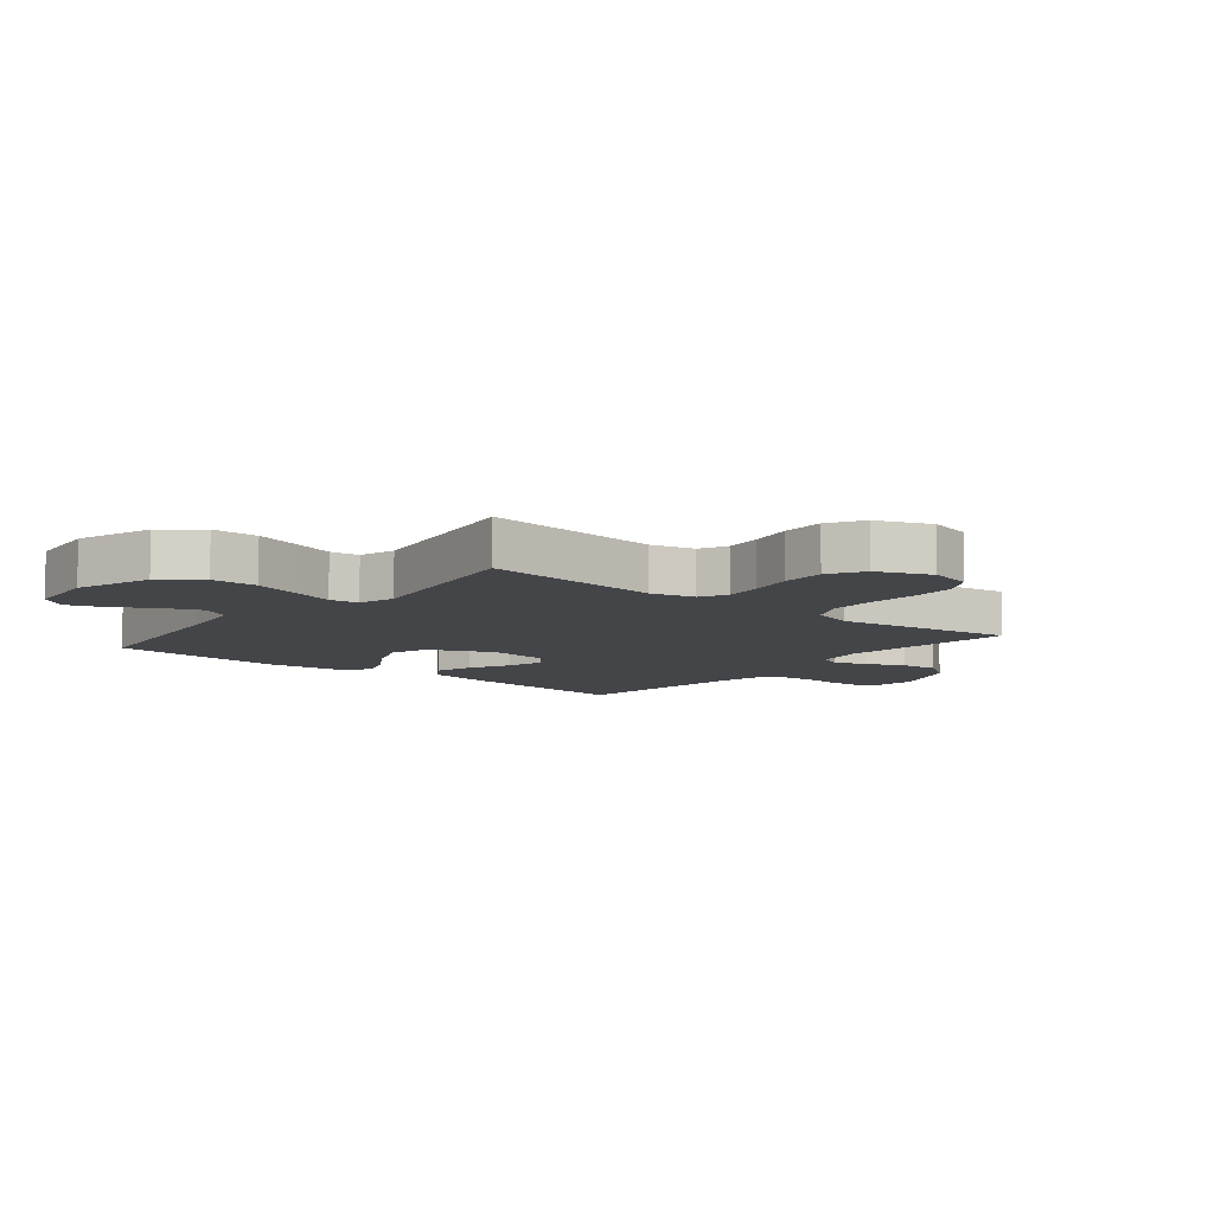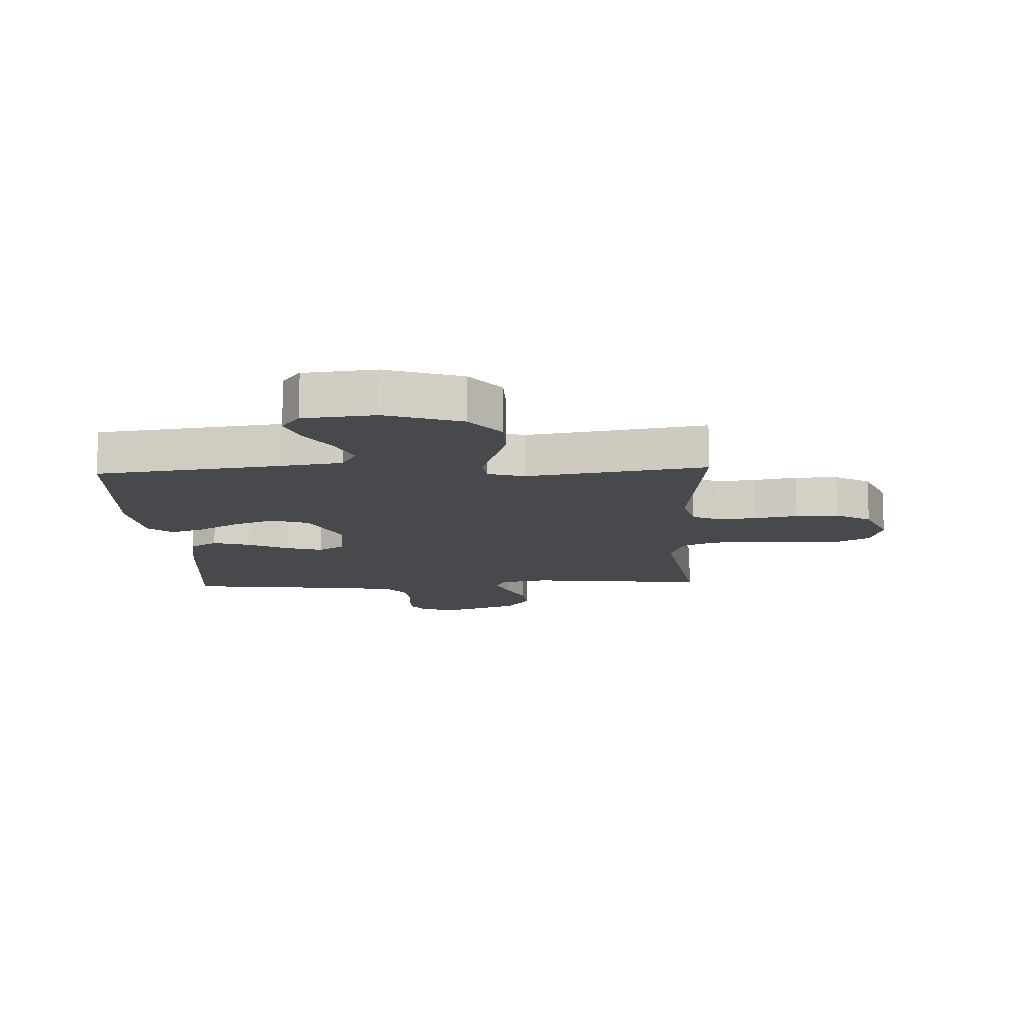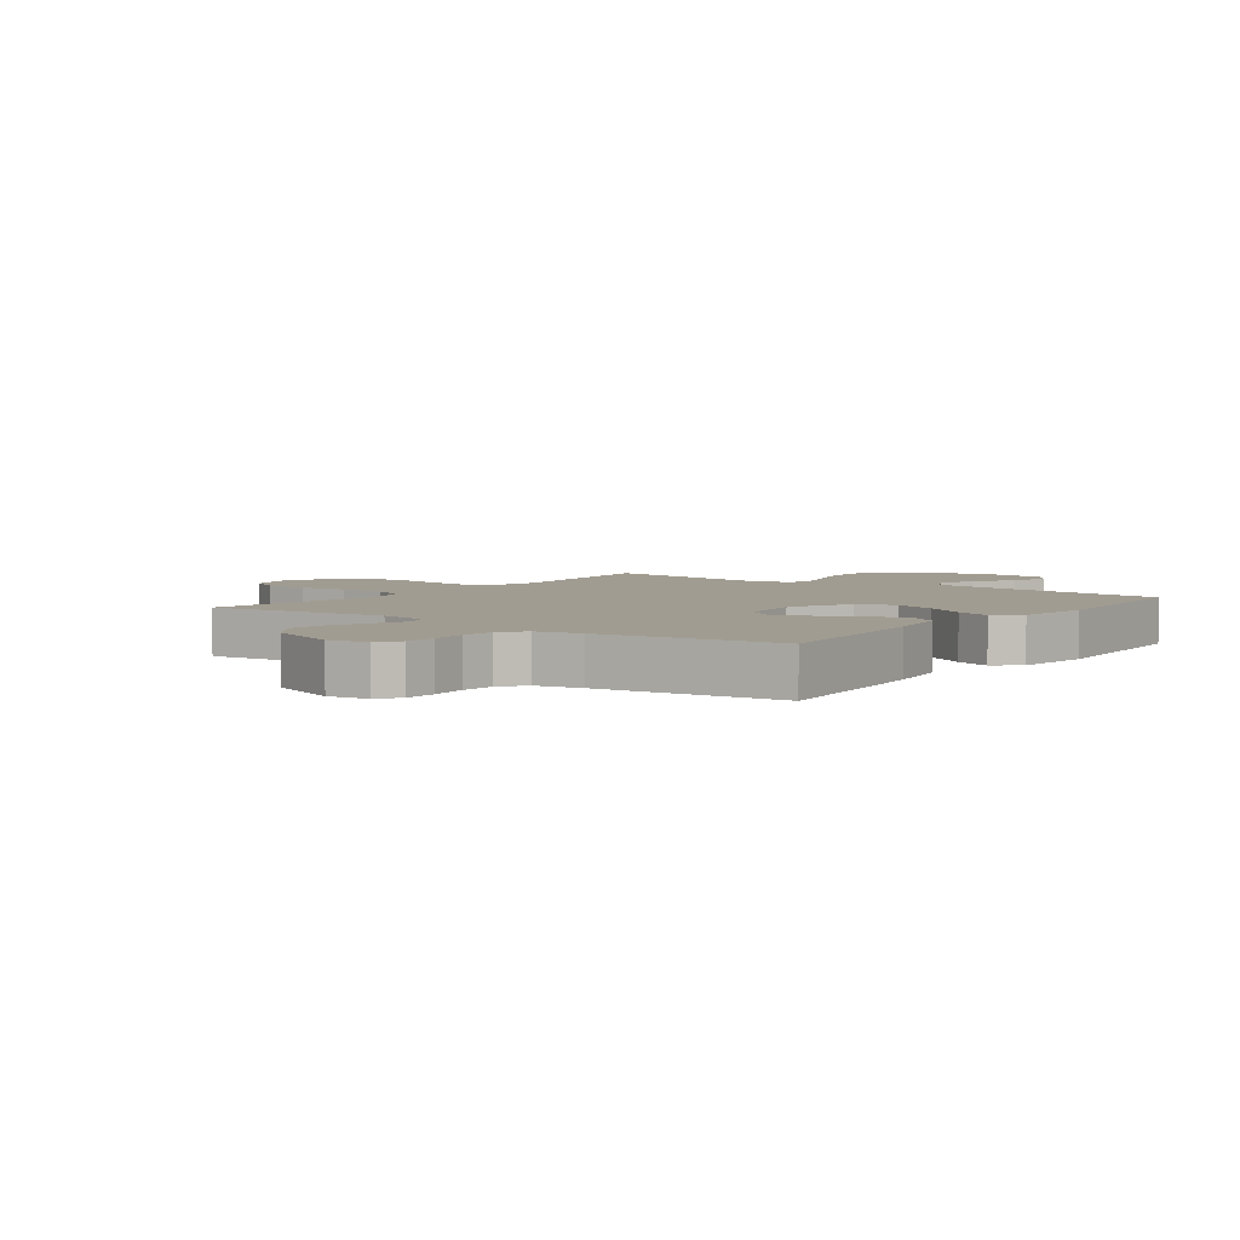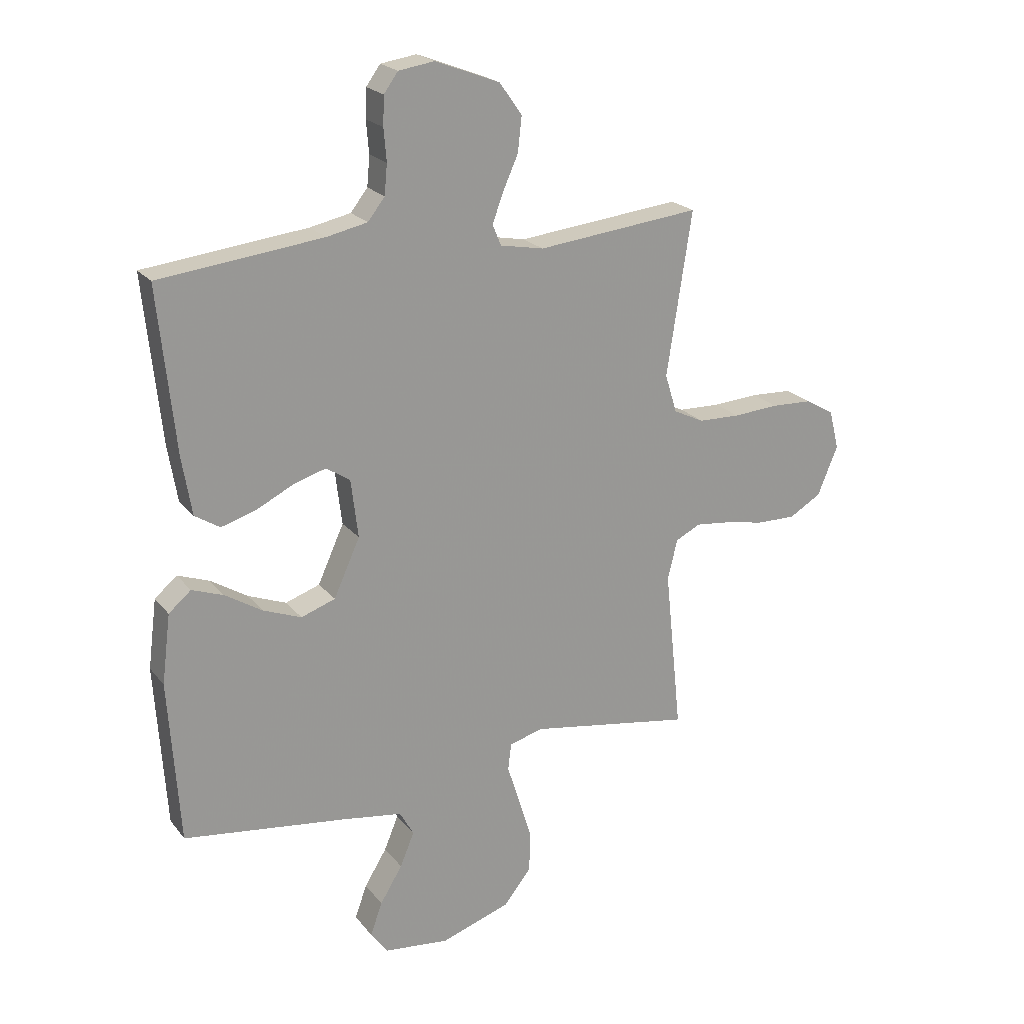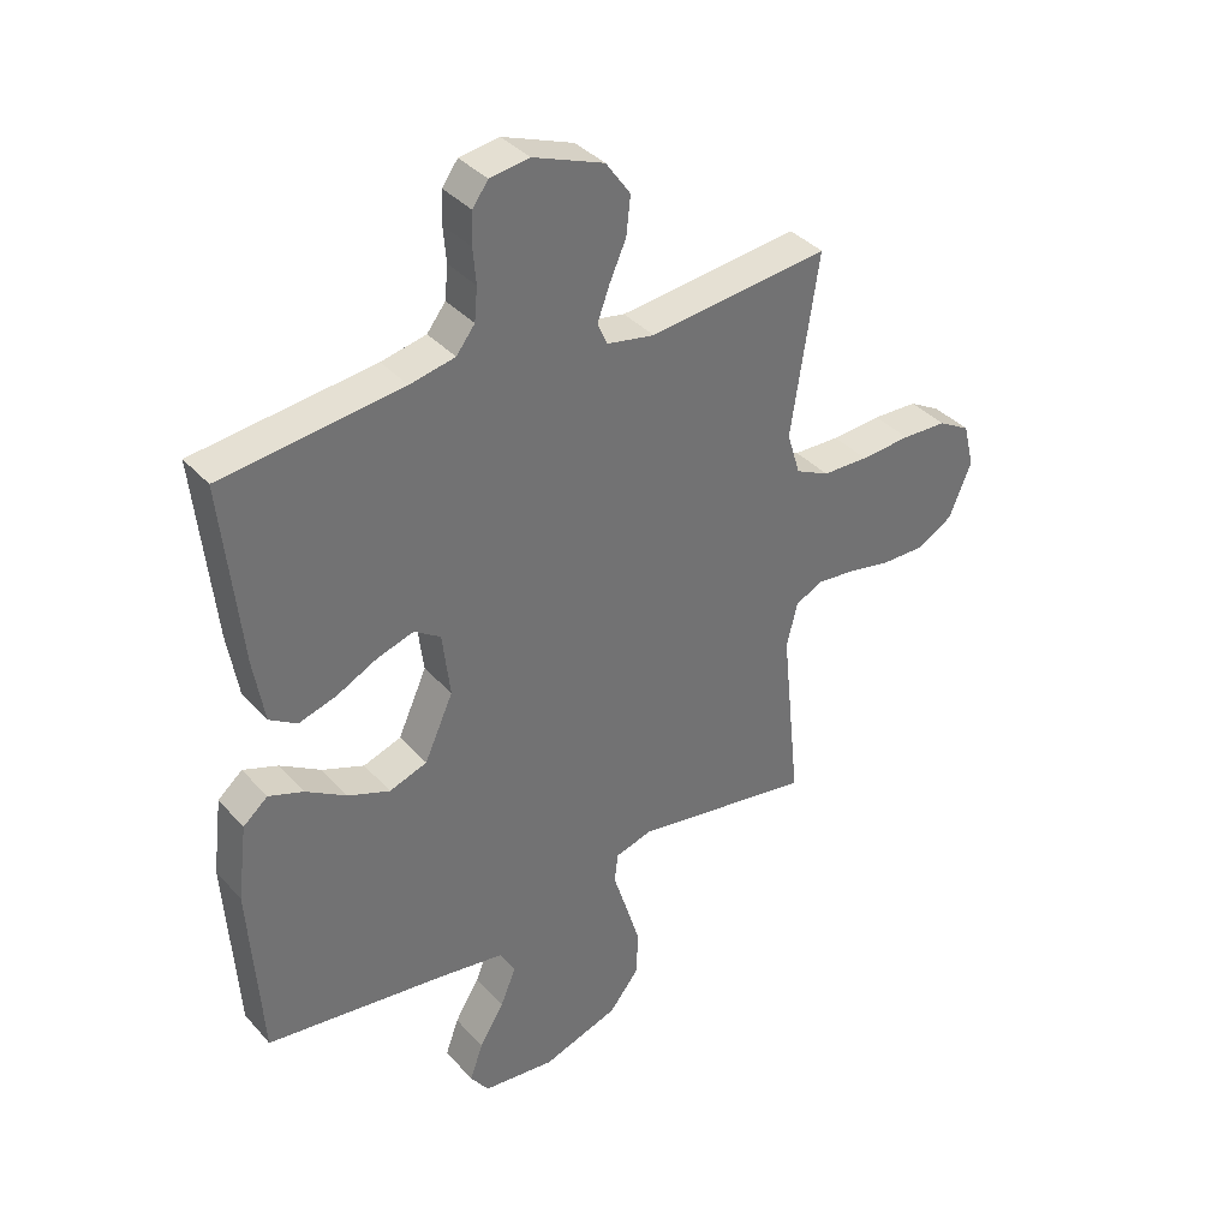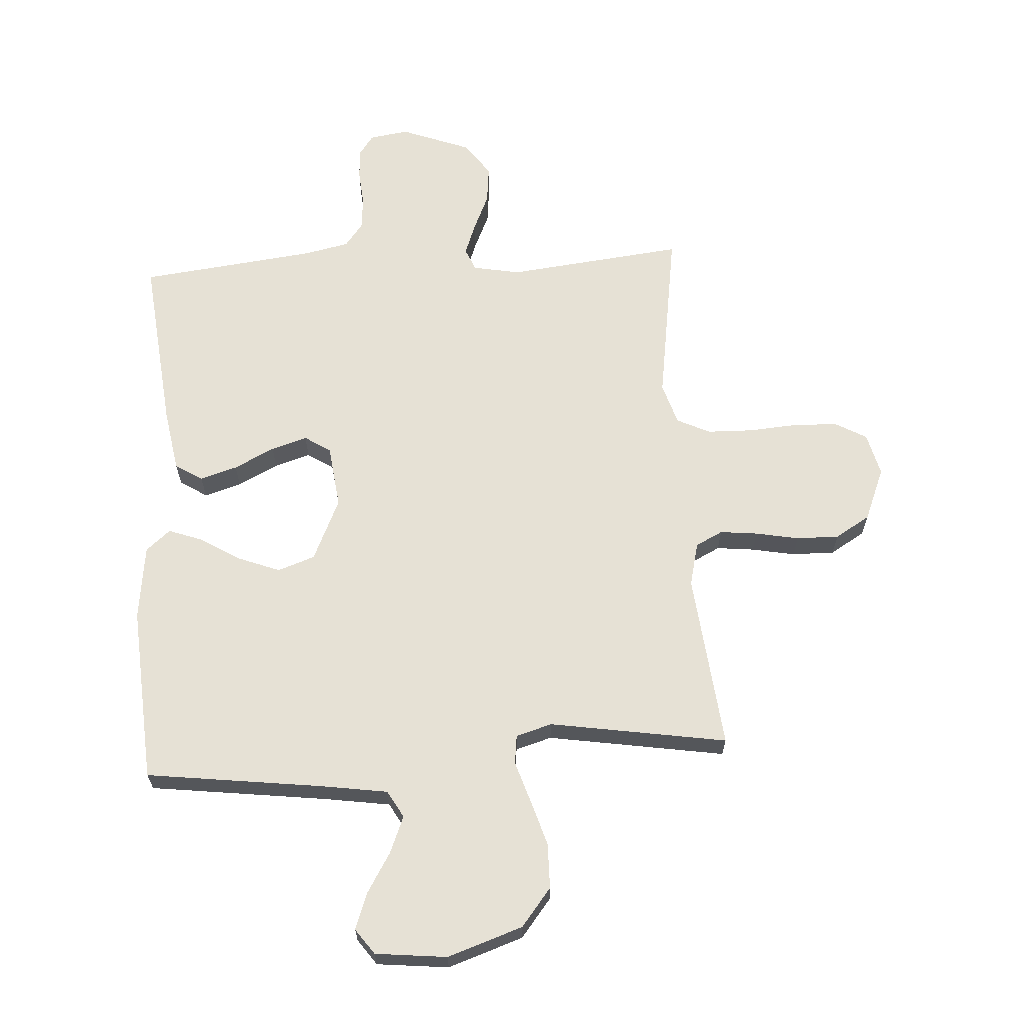
<metadata>
{"format":"obj","ext":"obj","renderer":"f3d","projection":"perspective","resolution":1024,"background":"white","views":[{"elev":-8.8,"azim":-129.3,"up":"+Y"},{"elev":-12.5,"azim":-177.4,"up":"+Y"},{"elev":4.5,"azim":36.6,"up":"+Y"},{"elev":21.4,"azim":152.6,"up":"+Z"},{"elev":37.1,"azim":143.8,"up":"+Z"},{"elev":64.6,"azim":176.4,"up":"+Y"}]}
</metadata>
<code>
v -0.5 0.07 -0.5
v -0.469 0.07 -0.2
v -0.487 0.07 -0.126
v -0.533 0.07 -0.103
v -0.597 0.07 -0.11
v -0.67 0.07 -0.124
v -0.742 0.07 -0.125
v -0.801 0.07 -0.09
v -0.838 0.07 0
v -0.82 0.07 0.073
v -0.767 0.07 0.103
v -0.692 0.07 0.106
v -0.609 0.07 0.1
v -0.532 0.07 0.102
v -0.476 0.07 0.129
v -0.454 0.07 0.2
v -0.5 0.07 0.5
v -0.2 0.07 0.467
v -0.12 0.07 0.482
v -0.104 0.07 0.52
v -0.124 0.07 0.574
v -0.152 0.07 0.637
v -0.159 0.07 0.701
v -0.118 0.07 0.759
v 0 0.07 0.804
v 0.066 0.07 0.794
v 0.092 0.07 0.758
v 0.094 0.07 0.705
v 0.089 0.07 0.646
v 0.094 0.07 0.591
v 0.125 0.07 0.551
v 0.2 0.07 0.535
v 0.5 0.07 0.5
v 0.469 0.07 0.2
v 0.451 0.07 0.093
v 0.405 0.07 0.064
v 0.342 0.07 0.083
v 0.274 0.07 0.117
v 0.213 0.07 0.136
v 0.169 0.07 0.107
v 0.156 0.07 0
v 0.204 0.07 -0.106
v 0.267 0.07 -0.128
v 0.337 0.07 -0.101
v 0.405 0.07 -0.059
v 0.463 0.07 -0.038
v 0.504 0.07 -0.073
v 0.52 0.07 -0.2
v 0.5 0.07 -0.5
v 0.2 0.07 -0.539
v 0.089 0.07 -0.556
v 0.063 0.07 -0.602
v 0.089 0.07 -0.665
v 0.13 0.07 -0.732
v 0.152 0.07 -0.793
v 0.121 0.07 -0.836
v 0 0.07 -0.849
v -0.127 0.07 -0.806
v -0.178 0.07 -0.742
v -0.179 0.07 -0.665
v -0.155 0.07 -0.587
v -0.133 0.07 -0.518
v -0.139 0.07 -0.469
v -0.2 0.07 -0.451
v -0.5 0 -0.5
v -0.469 0 -0.2
v -0.487 0 -0.126
v -0.533 0 -0.103
v -0.597 0 -0.11
v -0.67 0 -0.124
v -0.742 0 -0.125
v -0.801 0 -0.09
v -0.838 0 0
v -0.82 0 0.073
v -0.767 0 0.103
v -0.692 0 0.106
v -0.609 0 0.1
v -0.532 0 0.102
v -0.476 0 0.129
v -0.454 0 0.2
v -0.5 0 0.5
v -0.2 0 0.467
v -0.12 0 0.482
v -0.104 0 0.52
v -0.124 0 0.574
v -0.152 0 0.637
v -0.159 0 0.701
v -0.118 0 0.759
v 0 0 0.804
v 0.066 0 0.794
v 0.092 0 0.758
v 0.094 0 0.705
v 0.089 0 0.646
v 0.094 0 0.591
v 0.125 0 0.551
v 0.2 0 0.535
v 0.5 0 0.5
v 0.469 0 0.2
v 0.451 0 0.093
v 0.405 0 0.064
v 0.342 0 0.083
v 0.274 0 0.117
v 0.213 0 0.136
v 0.169 0 0.107
v 0.156 0 0
v 0.204 0 -0.106
v 0.267 0 -0.128
v 0.337 0 -0.101
v 0.405 0 -0.059
v 0.463 0 -0.038
v 0.504 0 -0.073
v 0.52 0 -0.2
v 0.5 0 -0.5
v 0.2 0 -0.539
v 0.089 0 -0.556
v 0.063 0 -0.602
v 0.089 0 -0.665
v 0.13 0 -0.732
v 0.152 0 -0.793
v 0.121 0 -0.836
v 0 0 -0.849
v -0.127 0 -0.806
v -0.178 0 -0.742
v -0.179 0 -0.665
v -0.155 0 -0.587
v -0.133 0 -0.518
v -0.139 0 -0.469
v -0.2 0 -0.451
f 59 60 61 62
f 57 58 59 62
f 57 62 63
f 56 57 63
f 53 54 55 56
f 52 53 56 63
f 51 52 63
f 50 51 63
f 49 50 63 64
f 47 48 49 64
f 44 45 46 47
f 43 44 47 64
f 35 36 37 38
f 35 38 39
f 32 33 34 35
f 31 32 35 39
f 30 31 39 40
f 26 27 28 29
f 26 29 30
f 25 26 30
f 21 22 23 24
f 20 21 24 25
f 16 17 18
f 15 16 18 19
f 10 11 12 13
f 10 13 14
f 9 10 14
f 8 9 14
f 5 6 7 8
f 4 5 8 14
f 3 4 14 15
f 43 64 1 2
f 42 43 2 3
f 41 42 3 15
f 40 41 15 19
f 20 25 30 40
f 19 20 40
f 126 125 124 123
f 126 123 122 121
f 127 126 121
f 127 121 120
f 120 119 118 117
f 127 120 117 116
f 127 116 115
f 127 115 114
f 128 127 114 113
f 128 113 112 111
f 111 110 109 108
f 128 111 108 107
f 102 101 100 99
f 103 102 99
f 99 98 97 96
f 103 99 96 95
f 104 103 95 94
f 93 92 91 90
f 94 93 90
f 94 90 89
f 88 87 86 85
f 89 88 85 84
f 82 81 80
f 83 82 80 79
f 77 76 75 74
f 78 77 74
f 78 74 73
f 78 73 72
f 72 71 70 69
f 78 72 69 68
f 79 78 68 67
f 66 65 128 107
f 67 66 107 106
f 79 67 106 105
f 83 79 105 104
f 104 94 89 84
f 104 84 83
f 1 65 66 2
f 2 66 67 3
f 3 67 68 4
f 4 68 69 5
f 5 69 70 6
f 6 70 71 7
f 7 71 72 8
f 8 72 73 9
f 9 73 74 10
f 10 74 75 11
f 11 75 76 12
f 12 76 77 13
f 13 77 78 14
f 14 78 79 15
f 15 79 80 16
f 16 80 81 17
f 17 81 82 18
f 18 82 83 19
f 19 83 84 20
f 20 84 85 21
f 21 85 86 22
f 22 86 87 23
f 23 87 88 24
f 24 88 89 25
f 25 89 90 26
f 26 90 91 27
f 27 91 92 28
f 28 92 93 29
f 29 93 94 30
f 30 94 95 31
f 31 95 96 32
f 32 96 97 33
f 33 97 98 34
f 34 98 99 35
f 35 99 100 36
f 36 100 101 37
f 37 101 102 38
f 38 102 103 39
f 39 103 104 40
f 40 104 105 41
f 41 105 106 42
f 42 106 107 43
f 43 107 108 44
f 44 108 109 45
f 45 109 110 46
f 46 110 111 47
f 47 111 112 48
f 48 112 113 49
f 49 113 114 50
f 50 114 115 51
f 51 115 116 52
f 52 116 117 53
f 53 117 118 54
f 54 118 119 55
f 55 119 120 56
f 56 120 121 57
f 57 121 122 58
f 58 122 123 59
f 59 123 124 60
f 60 124 125 61
f 61 125 126 62
f 62 126 127 63
f 63 127 128 64
f 64 128 65 1

</code>
